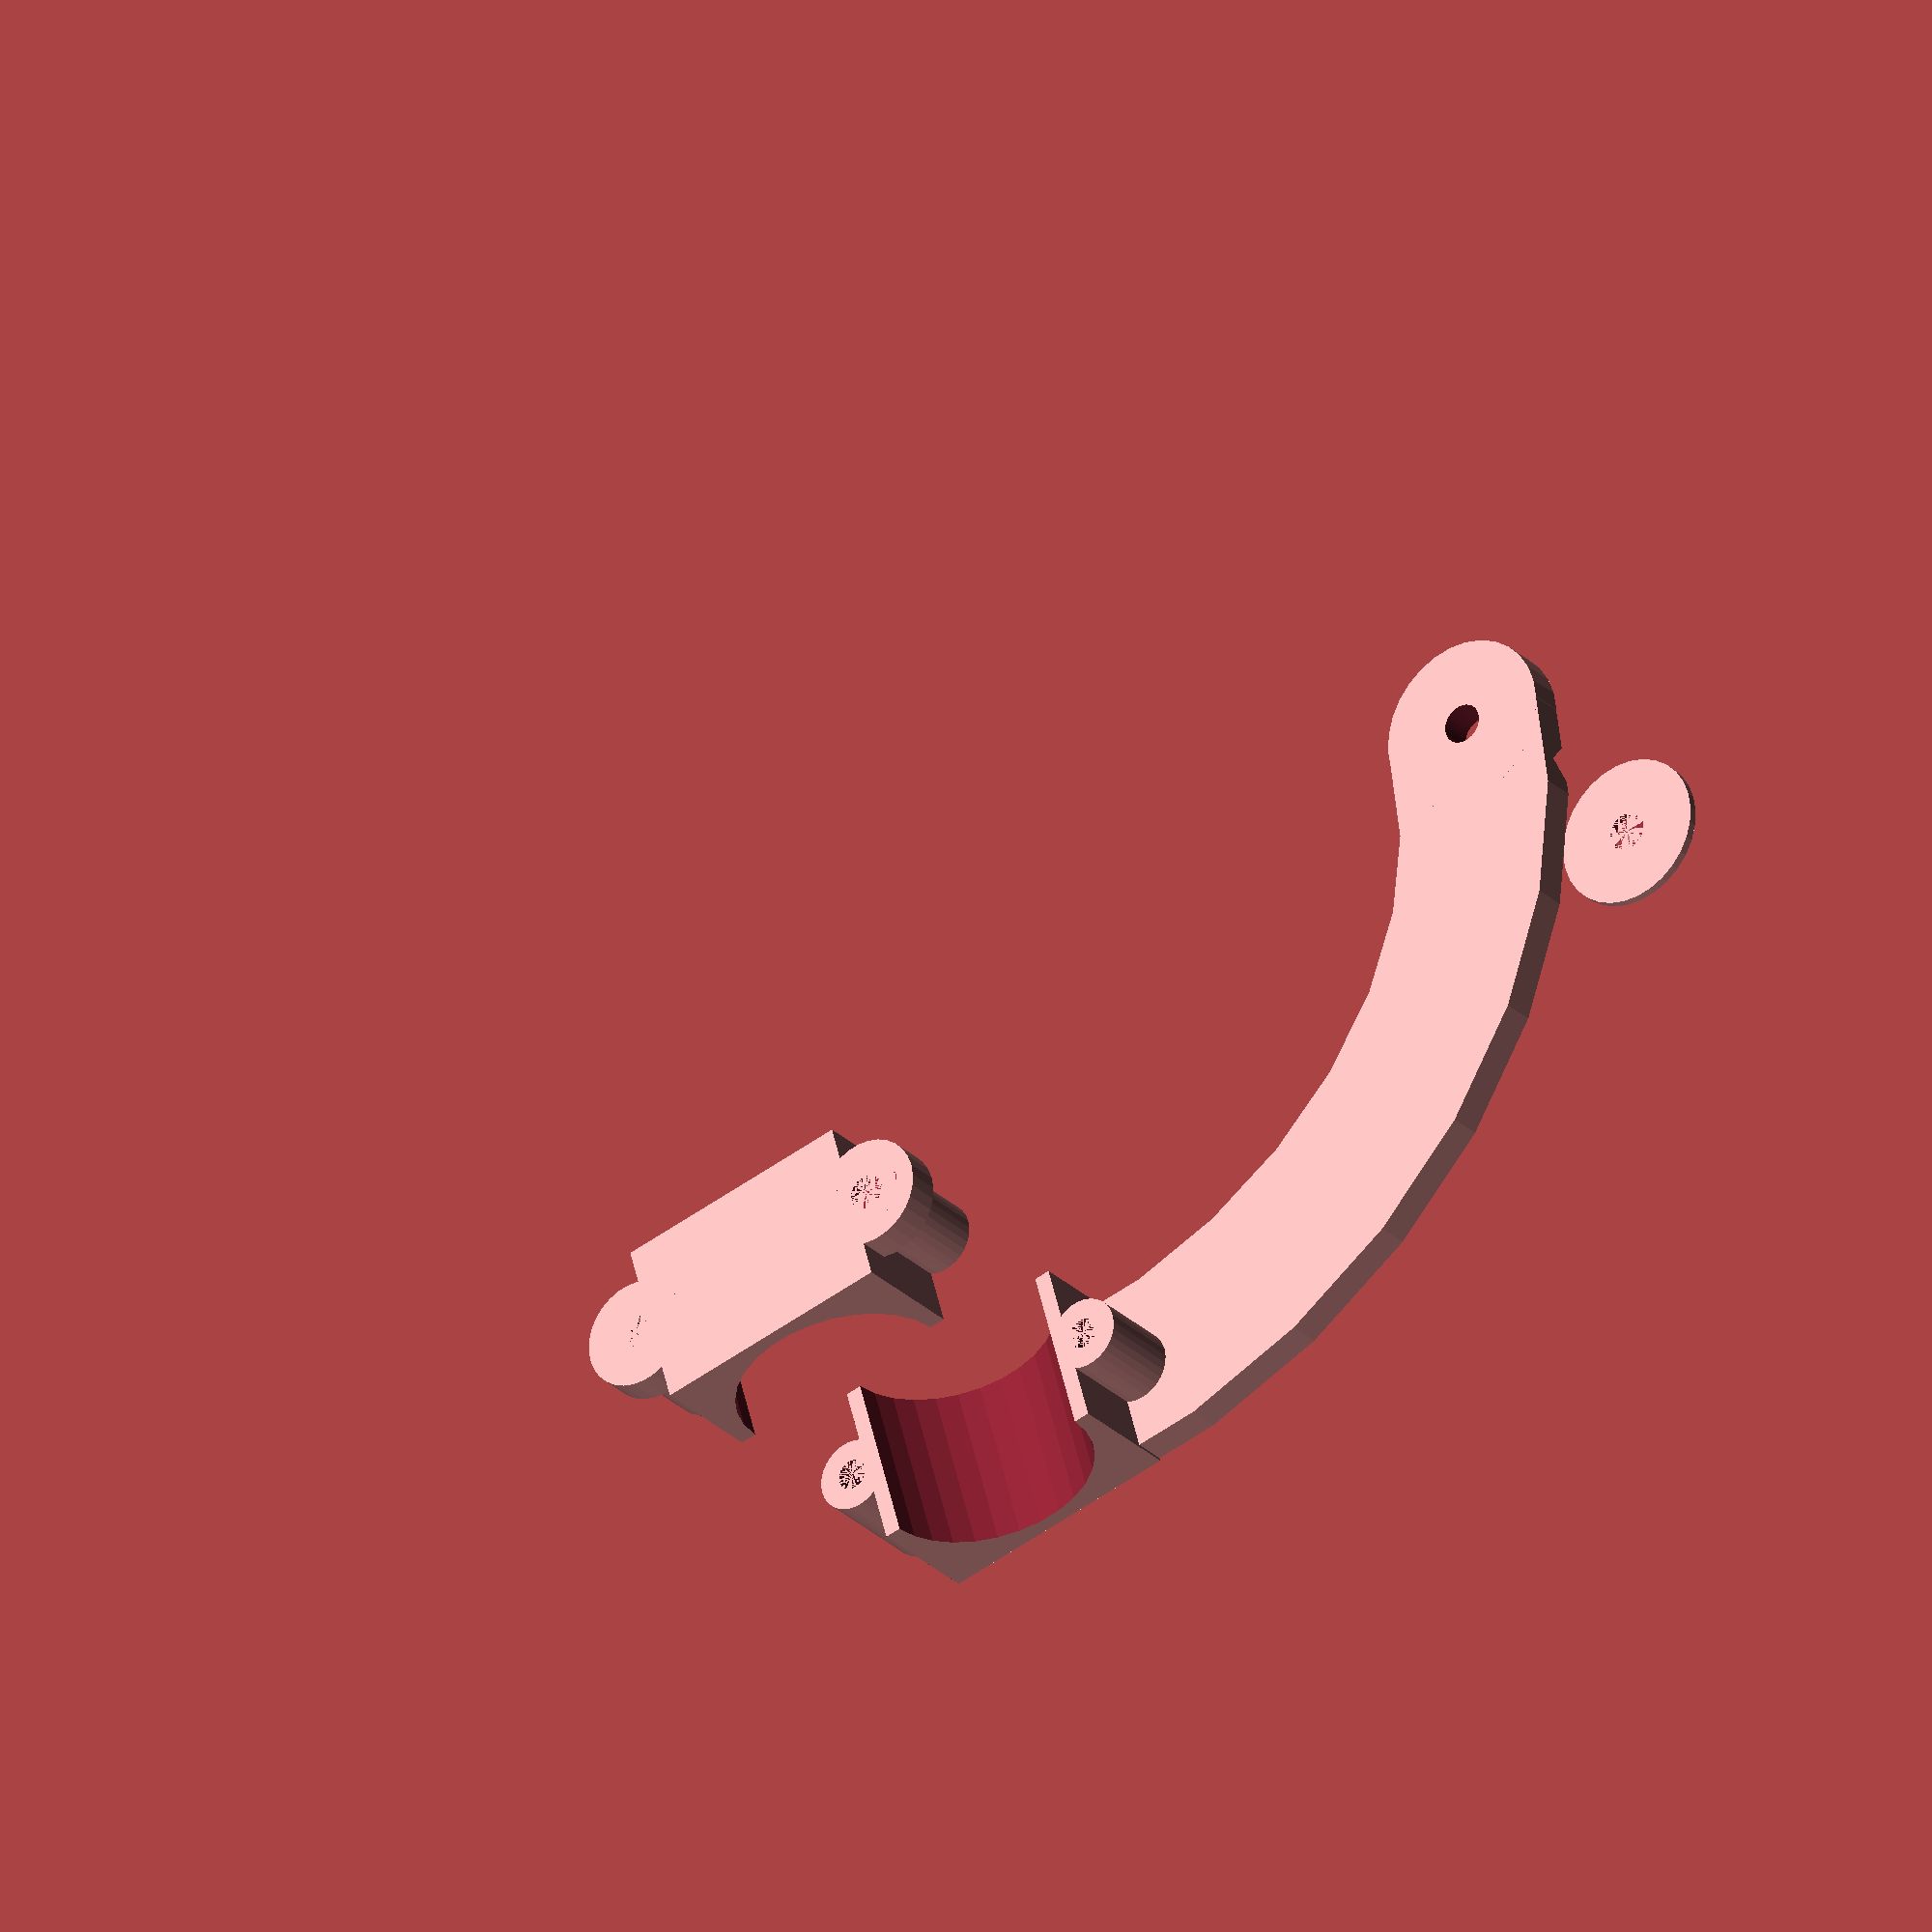
<openscad>
/**
 * Copyright 2021 Nathan Fairhurst.
 */
module mount(
  depth,
  thickness,
  inner_radius,
  screw_distance,
  screw_offset,
  screw_radius,
  clasp_screw_minor_radius,
  clasp_screw_major_radius,
  clasp_screw_inset,
  slot_width,
  slot_depth,
  rail_width,
  rail_depth,
  component = "ALL",
  explode, // only valid when "ALL" is selected
) {
  outer_radius = thickness + inner_radius;
  true_inner_radius = inner_radius + $tolerance/2;
  effective_explode = component == "ALL"
    ? explode == undef
      ? depth + thickness * 2 + 5
      : explode
    : 0;

  module tube_clasp(has_arm) {
    difference() {
      union() {
        if (has_arm)
        translate([outer_radius, true_inner_radius+thickness-$tolerance/2, screw_offset + depth])
        rotate([90, 0, 0])
        difference() {
          union() {
            intersection() {
              translate([0, -screw_offset-depth, 0])
                cube([screw_distance + depth/2 - outer_radius, screw_offset + depth, 2*thickness - $tolerance/2]);
              difference() {
                scale([screw_distance + depth/2 - outer_radius, screw_offset + depth, 1])
                  cylinder(2*thickness - $tolerance/2, 1, 1);
                translate([0, 0, -$tolerance/4])
                  scale([screw_distance - depth/2 - outer_radius, screw_offset, 1])
                    cylinder(2*thickness, 1, 1);
              }
            }
            translate([screw_distance - outer_radius, 0, 0])
              cylinder(2*thickness - $tolerance/2, depth/2, depth/2);
          }
          translate([screw_distance - outer_radius, 0, -$tolerance/2])
            cylinder(2 * thickness + $tolerance, screw_radius + $tolerance/2, screw_radius + $tolerance/2);

          // Our cutout is at a 45deg so that we can still print flat.  We
          // rotate a cube and d is the length of the side so that the cutout
          // will be a half a tolerance away from the corner of the slot.
          d = sqrt(2) * (rail_width + rail_depth) + $tolerance/2;
          for (i = [-1,1])
            translate([screw_distance/2, i*(slot_width/2 + rail_width/2), 0])
              rotate([45,0,0])
                cube([screw_distance + $tolerance, d, d], center = true);

        }

        translate([-outer_radius, 0, 0])
          cube([outer_radius*2, outer_radius, depth]);

        for (i = [-1,1]) {
          translate([i*(thickness + inner_radius + clasp_screw_major_radius), 0, depth/2])
            rotate([270, 0, 0])
              cylinder(outer_radius, thickness + clasp_screw_major_radius, thickness + clasp_screw_major_radius);
          if (!has_arm)
            translate([i*(thickness + inner_radius + clasp_screw_major_radius), outer_radius - thickness - clasp_screw_inset, depth/2])
              rotate([270, 0, 0]) {
                translate([0, 0, thickness])
                  cylinder(clasp_screw_inset, thickness + clasp_screw_major_radius + thickness, thickness + clasp_screw_major_radius + thickness);
                cylinder(thickness, thickness + clasp_screw_major_radius, thickness + clasp_screw_major_radius + thickness);
              }
        }
      }
      translate([0, 0, -$tolerance/2])
        cylinder(depth + $tolerance, true_inner_radius, true_inner_radius);
      for (i = [-1,1]) {
        clasp_screw_hole_radius = has_arm
          ? clasp_screw_minor_radius
          : clasp_screw_major_radius;

        translate([i * (inner_radius + thickness + clasp_screw_major_radius), 0, depth/2])
          rotate([-90, 0, 0])
            cylinder(outer_radius, clasp_screw_hole_radius, clasp_screw_hole_radius);

        if (!has_arm)
          translate([i * (inner_radius + thickness + clasp_screw_major_radius), outer_radius - thickness - clasp_screw_inset, depth/2])
            rotate([270, 0, 0]) {
              translate([0, 0, thickness])
                cylinder(clasp_screw_inset, clasp_screw_major_radius + thickness, clasp_screw_major_radius + thickness);
              cylinder(thickness, clasp_screw_major_radius, clasp_screw_major_radius + thickness);
            }
      }
    }
  }

  module slot_spacer() {
    difference() {
      cylinder(slot_depth, (slot_width - $tolerance)/2, (slot_width - $tolerance)/2);
      cylinder(slot_depth, screw_radius + $tolerance/2, screw_radius + $tolerance/2);
    }
  }

  if (component == "ALL")
    translate([screw_distance, slot_depth + outer_radius + effective_explode, screw_offset + depth])
      rotate([90, 0, 0])
        slot_spacer();

  if (component == "SLOT_SPACER")
    slot_spacer();

  if (component == "ALL" || component == "TOP_TUBE")
    tube_clasp(true);

  if (component == "BOTTOM_TUBE")
    tube_clasp(false);

  if (component == "ALL")
    translate([0, -effective_explode, depth])
      rotate([180, 0, 0])
        tube_clasp(false);

}



module sided_mount(
  depth,
  thickness,
  inner_radius,
  screw_radius,
  clasp_screw_minor_radius,
  clasp_screw_major_radius,
  clasp_screw_inset,
  slot_width,
  slot_depth,
  rail_width,
  rail_depth,
  component = "LEFT",
  explode
) {
  is_left =
    component == "LEFT_TOP_TUBE" ||
    component == "LEFT_BOTTOM_TUBE" ||
    component == "LEFT_SLOT_SPACER" ||
    component == "LEFT";

  subcomponent =
    component == "LEFT" || component == "RIGHT"
      ? "ALL" :
    component == "LEFT_TOP_TUBE" || component == "RIGHT_TOP_TUBE"
      ?  "TOP_TUBE" :
    component == "LEFT_BOTTOM_TUBE" || component == "RIGHT_BOTTOM_TUBE"
      ? "BOTTOM_TUBE" :
    component == "LEFT_SLOT_SPACER" || component == "RIGHT_SLOT_SPACER"
      ? "SLOT_SPACER" :
    undef;

  mount(
    depth,
    thickness,
    inner_radius,
    is_left ? 96 : 45,
    is_left ? 54 : 27.5,
    screw_radius,
    clasp_screw_minor_radius,
    clasp_screw_major_radius,
    clasp_screw_inset,
    slot_width,
    slot_depth,
    rail_width,
    rail_depth,
    subcomponent,
    explode
  );
}

sided_mount(
  25,
  8/3,
  15,
  2.5,
  2.2, // TODO: Ideally this is affected by $tolerance in a reliable way??
  2.55,
  5,
  22.25,
  1.25,
  1.25,
  1.25,
  $fn=30,
  $tolerance=0.7
);

</openscad>
<views>
elev=125.7 azim=35.6 roll=12.7 proj=o view=solid
</views>
